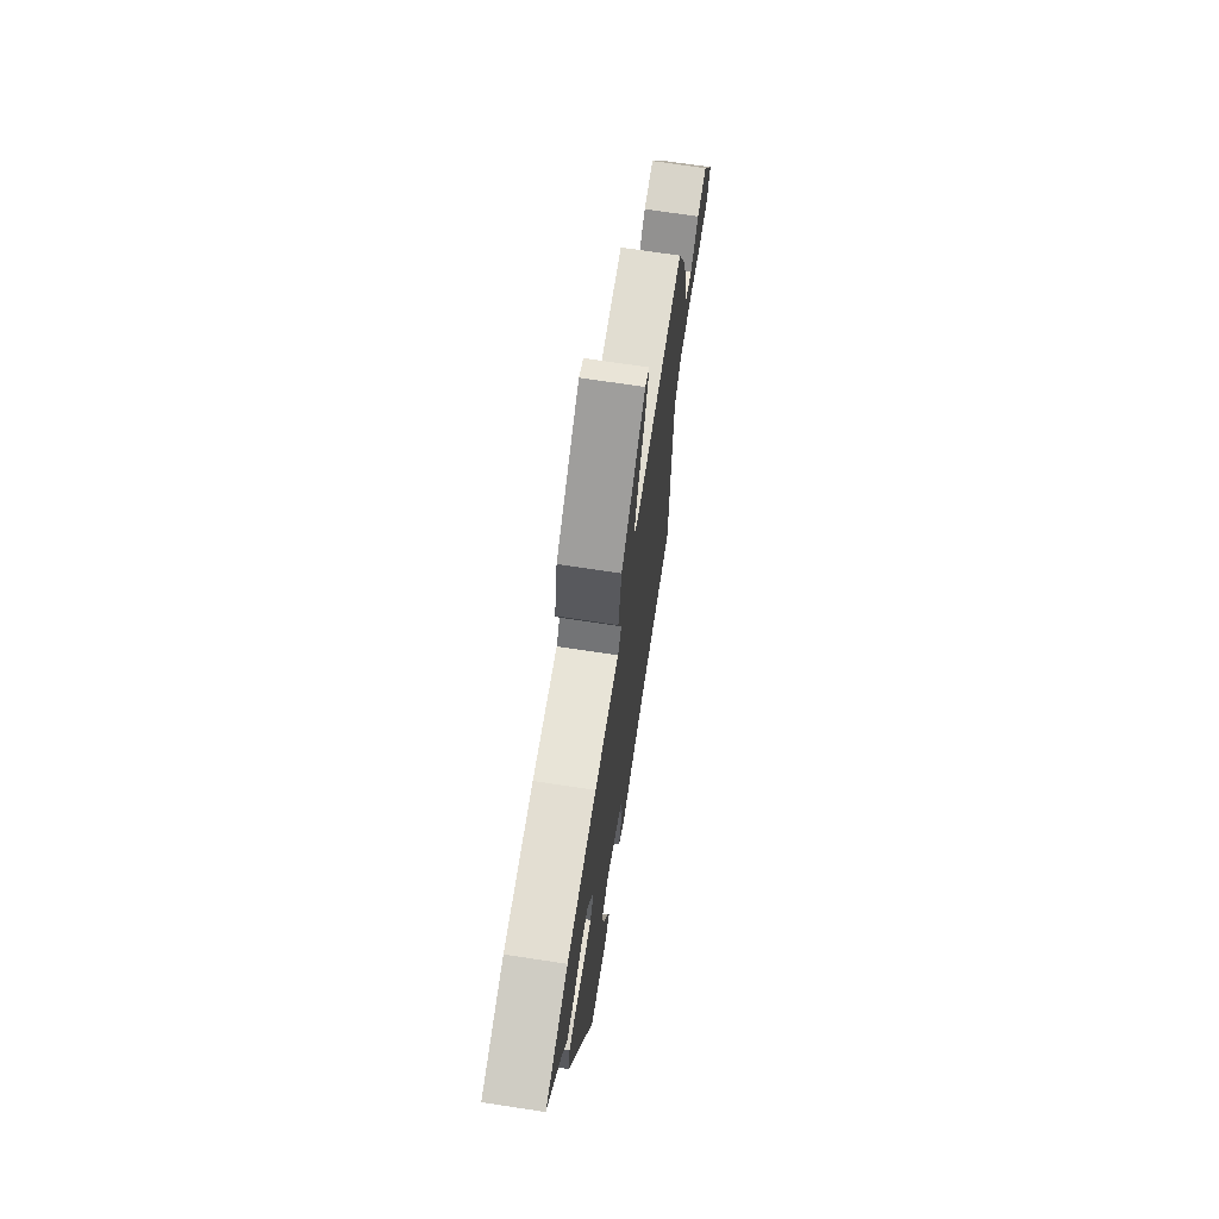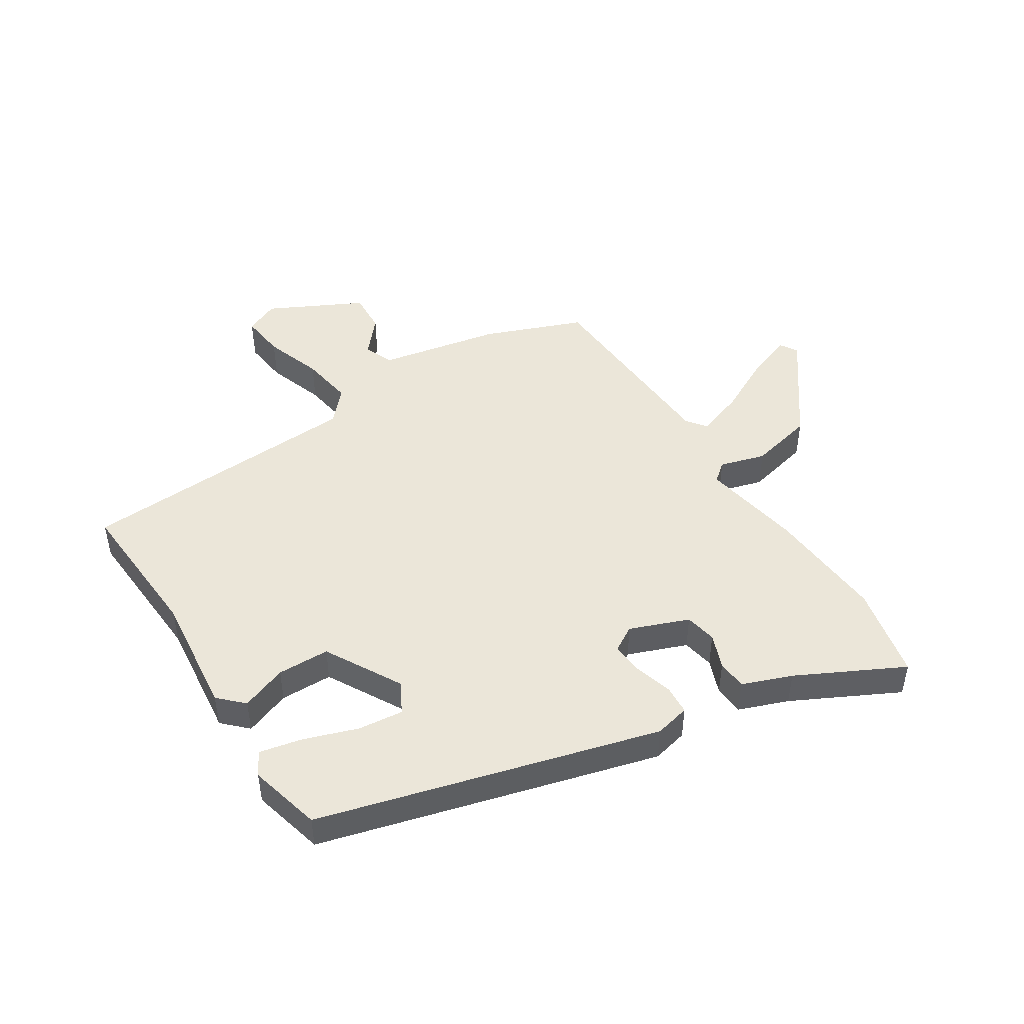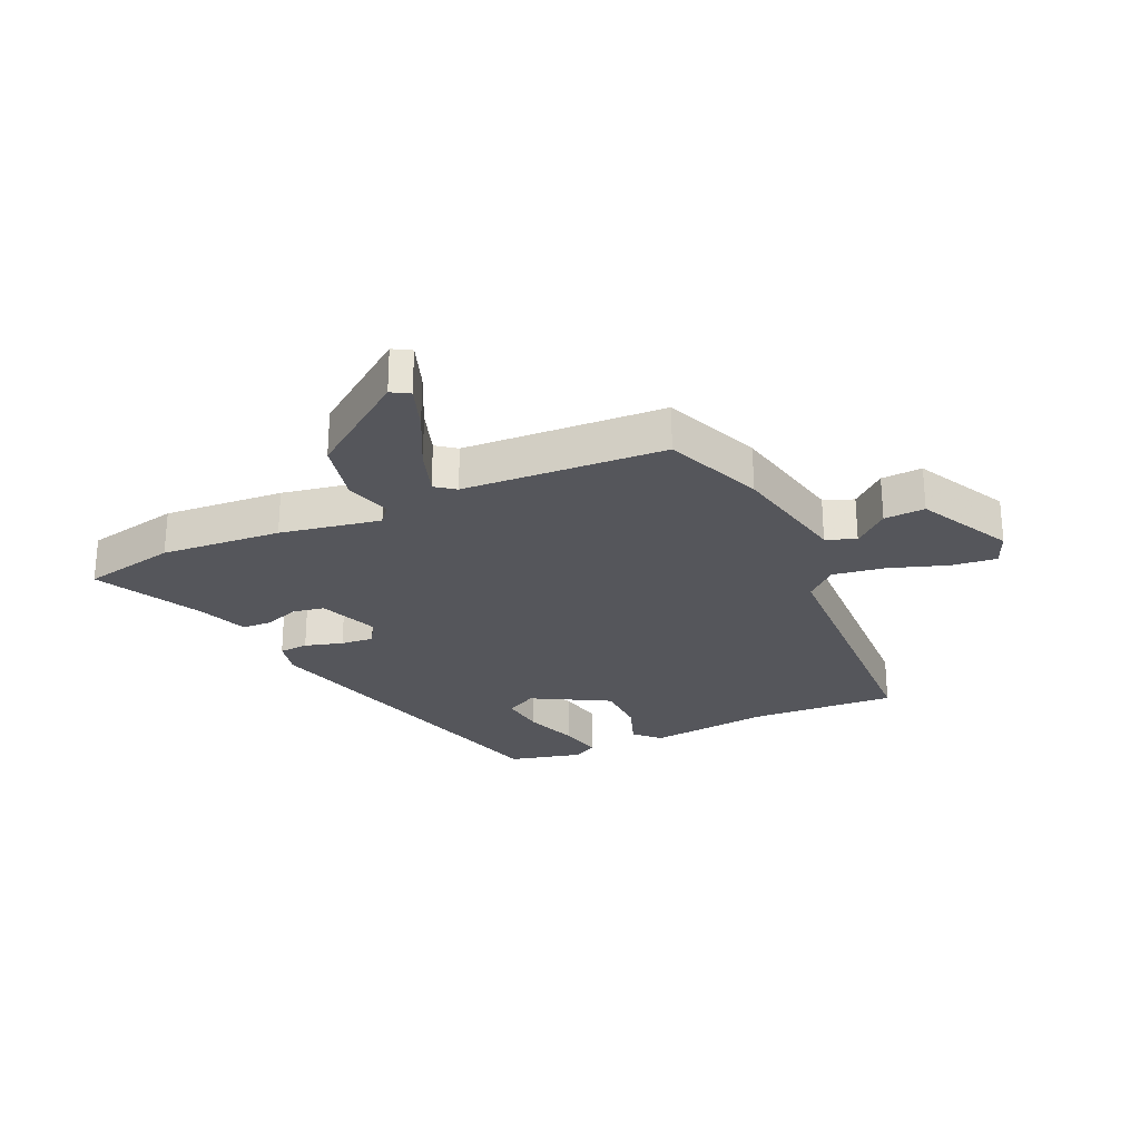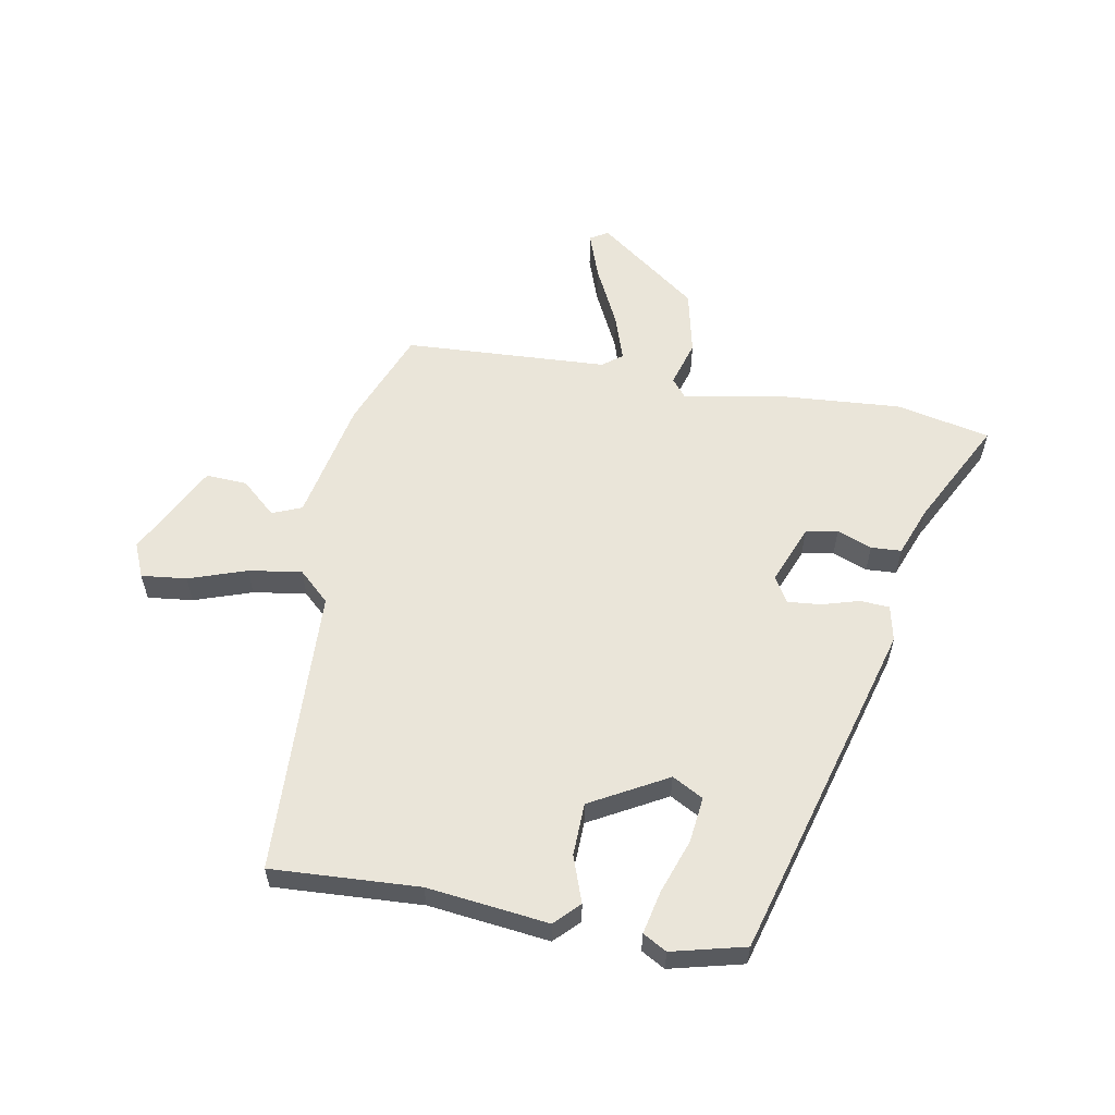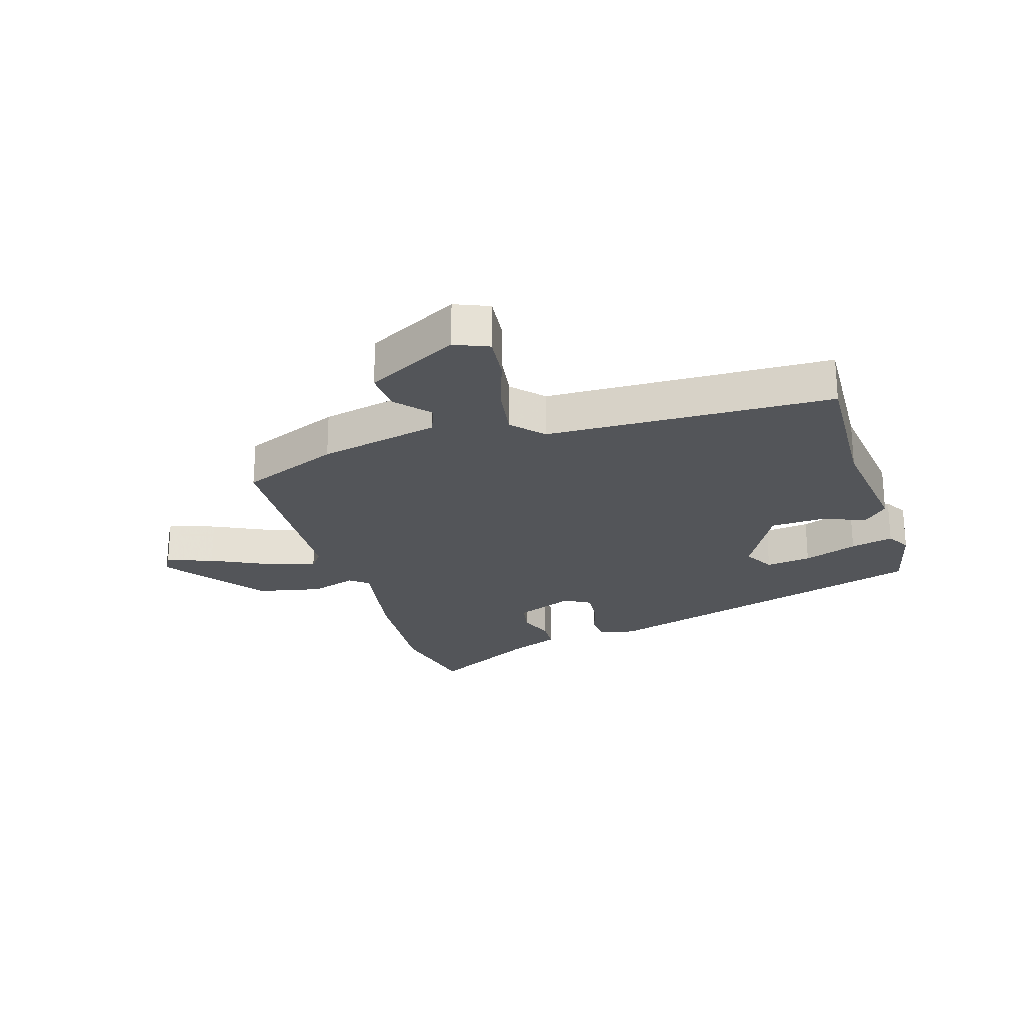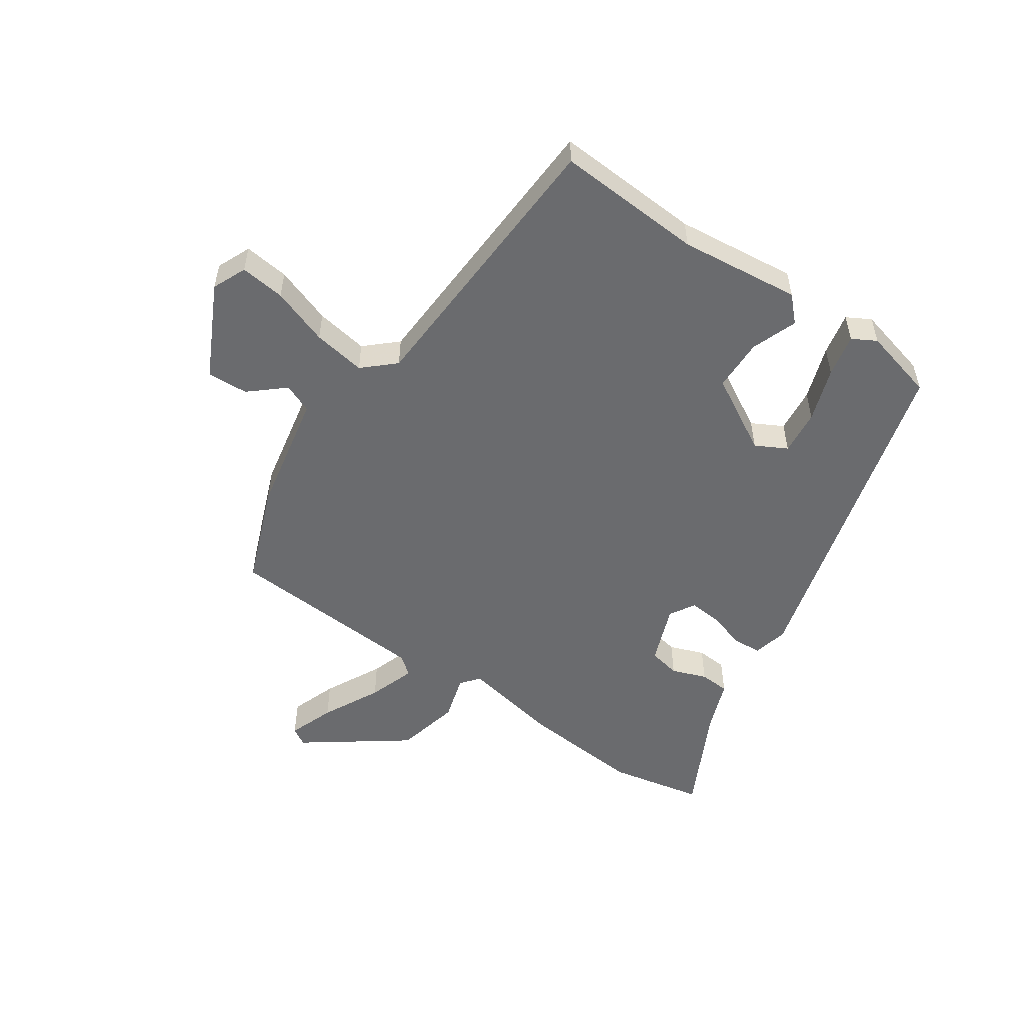
<metadata>
{"format":"obj","ext":"obj","renderer":"f3d","projection":"perspective","resolution":1024,"background":"white","views":[{"elev":71.0,"azim":-81.4,"up":"+Z"},{"elev":47.6,"azim":-123.8,"up":"+Y"},{"elev":-26.2,"azim":23.4,"up":"+Y"},{"elev":58.4,"azim":-170.7,"up":"+Y"},{"elev":-24.2,"azim":106.6,"up":"+Y"},{"elev":-53.4,"azim":144.2,"up":"+Y"}]}
</metadata>
<code>
v -0.3 0.07 -0.506
v -0.467 0.07 0.054
v -0.455 0.07 0.113
v -0.407 0.07 0.117
v -0.344 0.07 0.1
v -0.289 0.07 0.096
v -0.265 0.07 0.139
v -0.305 0.07 0.236
v -0.358 0.07 0.245
v -0.415 0.07 0.222
v -0.465 0.07 0.224
v -0.498 0.07 0.306
v -0.591 0.07 0.479
v -0.436 0.07 0.515
v -0.237 0.07 0.504
v -0.07 0.07 0.477
v -0.046 0.07 0.508
v -0.07 0.07 0.583
v -0.048 0.07 0.69
v 0.115 0.07 0.815
v 0.145 0.07 0.798
v 0.119 0.07 0.721
v 0.073 0.07 0.624
v 0.048 0.07 0.545
v 0.081 0.07 0.521
v 0.417 0.07 0.509
v 0.485 0.07 0.347
v 0.53 0.07 0.147
v 0.579 0.07 0.128
v 0.635 0.07 0.179
v 0.703 0.07 0.184
v 0.785 0.07 0.031
v 0.762 0.07 -0.026
v 0.687 0.07 -0.019
v 0.591 0.07 0.012
v 0.503 0.07 0.024
v 0.453 0.07 -0.024
v 0.443 0.07 -0.5
v 0.198 0.07 -0.491
v -0.002 0.07 -0.518
v -0.042 0.07 -0.479
v -0.016 0.07 -0.402
v -0.02 0.07 -0.315
v -0.148 0.07 -0.247
v -0.199 0.07 -0.276
v -0.189 0.07 -0.351
v -0.156 0.07 -0.44
v -0.139 0.07 -0.511
v -0.178 0.07 -0.534
v -0.3 0 -0.506
v -0.467 0 0.054
v -0.455 0 0.113
v -0.407 0 0.117
v -0.344 0 0.1
v -0.289 0 0.096
v -0.265 0 0.139
v -0.305 0 0.236
v -0.358 0 0.245
v -0.415 0 0.222
v -0.465 0 0.224
v -0.498 0 0.306
v -0.591 0 0.479
v -0.436 0 0.515
v -0.237 0 0.504
v -0.07 0 0.477
v -0.046 0 0.508
v -0.07 0 0.583
v -0.048 0 0.69
v 0.115 0 0.815
v 0.145 0 0.798
v 0.119 0 0.721
v 0.073 0 0.624
v 0.048 0 0.545
v 0.081 0 0.521
v 0.417 0 0.509
v 0.485 0 0.347
v 0.53 0 0.147
v 0.579 0 0.128
v 0.635 0 0.179
v 0.703 0 0.184
v 0.785 0 0.031
v 0.762 0 -0.026
v 0.687 0 -0.019
v 0.591 0 0.012
v 0.503 0 0.024
v 0.453 0 -0.024
v 0.443 0 -0.5
v 0.198 0 -0.491
v -0.002 0 -0.518
v -0.042 0 -0.479
v -0.016 0 -0.402
v -0.02 0 -0.315
v -0.148 0 -0.247
v -0.199 0 -0.276
v -0.189 0 -0.351
v -0.156 0 -0.44
v -0.139 0 -0.511
v -0.178 0 -0.534
f 2 3 4
f 1 2 4
f 49 1 4
f 48 49 4
f 47 48 4
f 46 47 4
f 45 46 4 5
f 44 45 5 6
f 43 44 6 7
f 39 40 41 42
f 39 42 43
f 38 39 43
f 37 38 43
f 43 7 8
f 37 43 8
f 36 37 8
f 33 34 35
f 32 33 35
f 31 32 35
f 30 31 35
f 29 30 35
f 35 36 8
f 29 35 8
f 28 29 8
f 28 8 9
f 27 28 9
f 26 27 9
f 25 26 9
f 21 22 23
f 20 21 23
f 19 20 23
f 18 19 23
f 17 18 23
f 16 17 23 24
f 14 15 16
f 13 14 16
f 12 13 16
f 11 12 16
f 10 11 16
f 9 10 16
f 25 9 16
f 16 24 25
f 53 52 51
f 53 51 50
f 53 50 98
f 53 98 97
f 53 97 96
f 53 96 95
f 54 53 95 94
f 55 54 94 93
f 56 55 93 92
f 91 90 89 88
f 92 91 88
f 92 88 87
f 92 87 86
f 57 56 92
f 57 92 86
f 57 86 85
f 84 83 82
f 84 82 81
f 84 81 80
f 84 80 79
f 84 79 78
f 57 85 84
f 57 84 78
f 57 78 77
f 58 57 77
f 58 77 76
f 58 76 75
f 58 75 74
f 72 71 70
f 72 70 69
f 72 69 68
f 72 68 67
f 72 67 66
f 73 72 66 65
f 65 64 63
f 65 63 62
f 65 62 61
f 65 61 60
f 65 60 59
f 65 59 58
f 65 58 74
f 74 73 65
f 1 50 51 2
f 2 51 52 3
f 3 52 53 4
f 4 53 54 5
f 5 54 55 6
f 6 55 56 7
f 7 56 57 8
f 8 57 58 9
f 9 58 59 10
f 10 59 60 11
f 11 60 61 12
f 12 61 62 13
f 13 62 63 14
f 14 63 64 15
f 15 64 65 16
f 16 65 66 17
f 17 66 67 18
f 18 67 68 19
f 19 68 69 20
f 20 69 70 21
f 21 70 71 22
f 22 71 72 23
f 23 72 73 24
f 24 73 74 25
f 25 74 75 26
f 26 75 76 27
f 27 76 77 28
f 28 77 78 29
f 29 78 79 30
f 30 79 80 31
f 31 80 81 32
f 32 81 82 33
f 33 82 83 34
f 34 83 84 35
f 35 84 85 36
f 36 85 86 37
f 37 86 87 38
f 38 87 88 39
f 39 88 89 40
f 40 89 90 41
f 41 90 91 42
f 42 91 92 43
f 43 92 93 44
f 44 93 94 45
f 45 94 95 46
f 46 95 96 47
f 47 96 97 48
f 48 97 98 49
f 49 98 50 1

</code>
